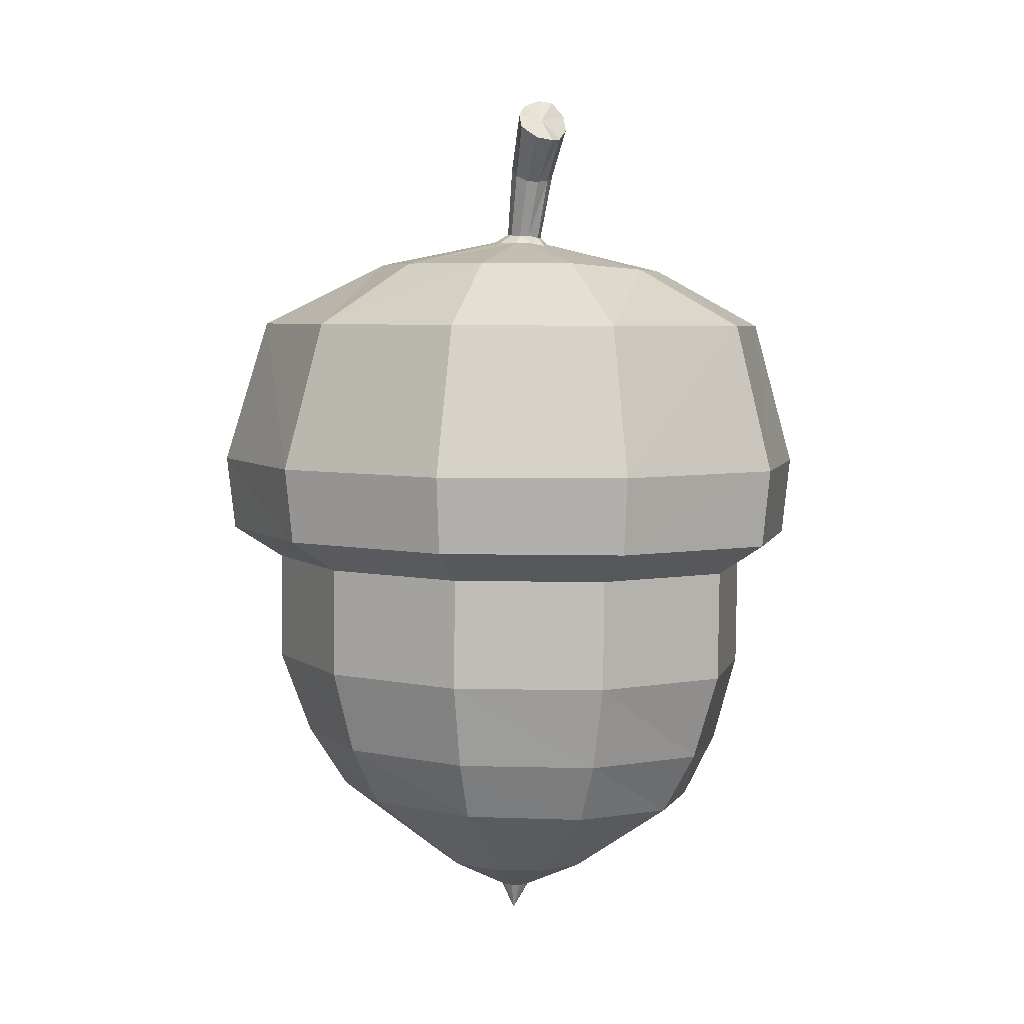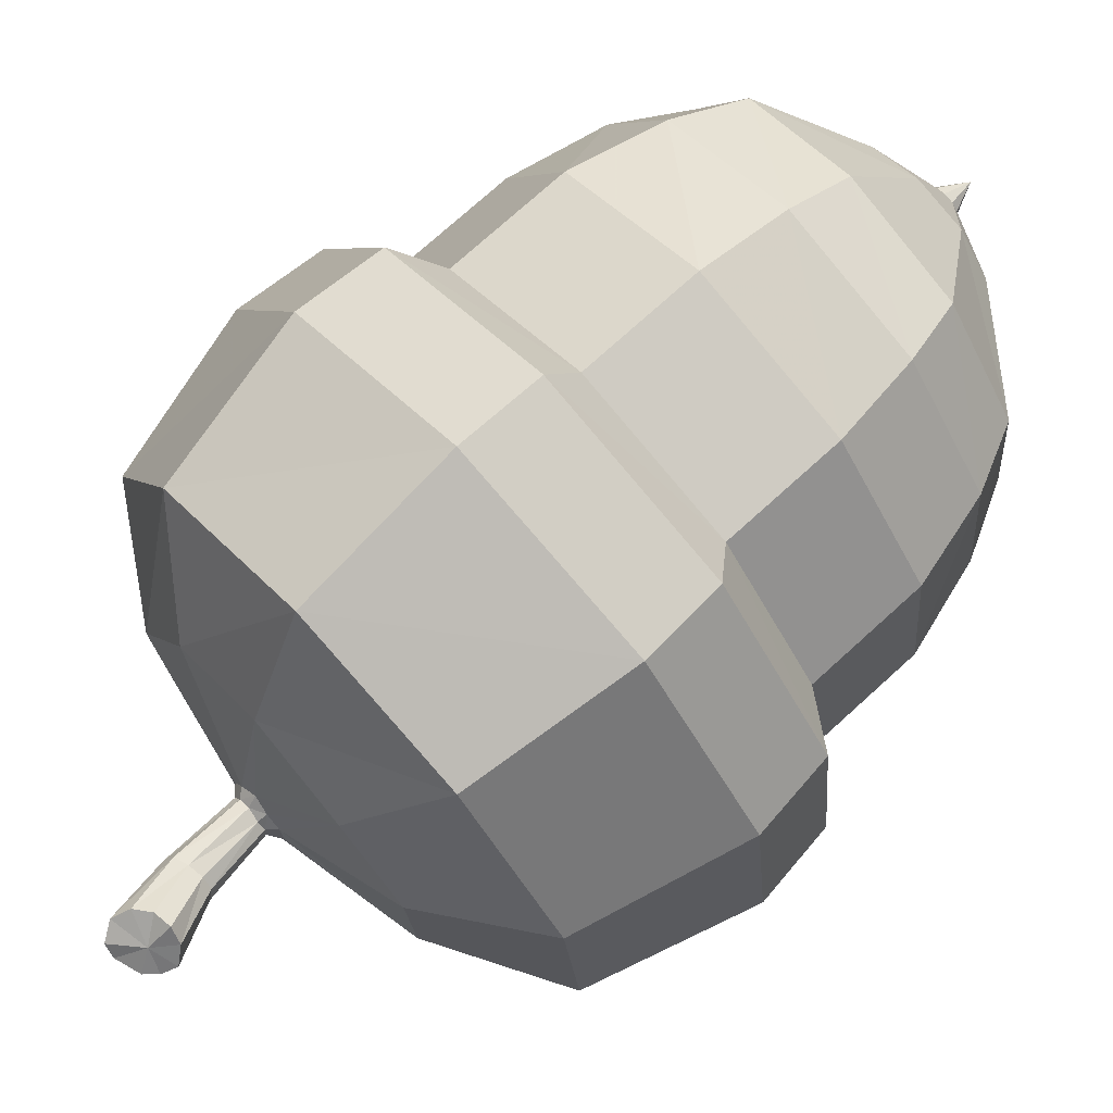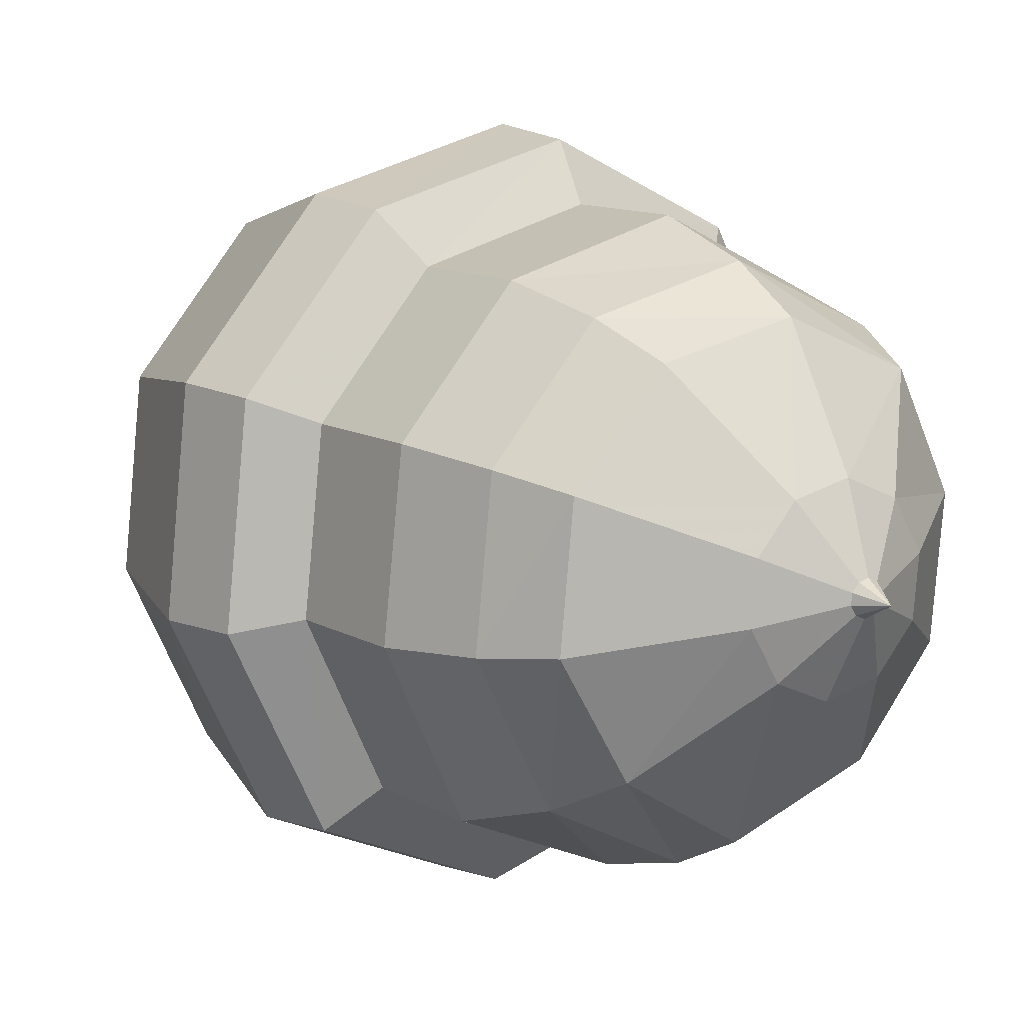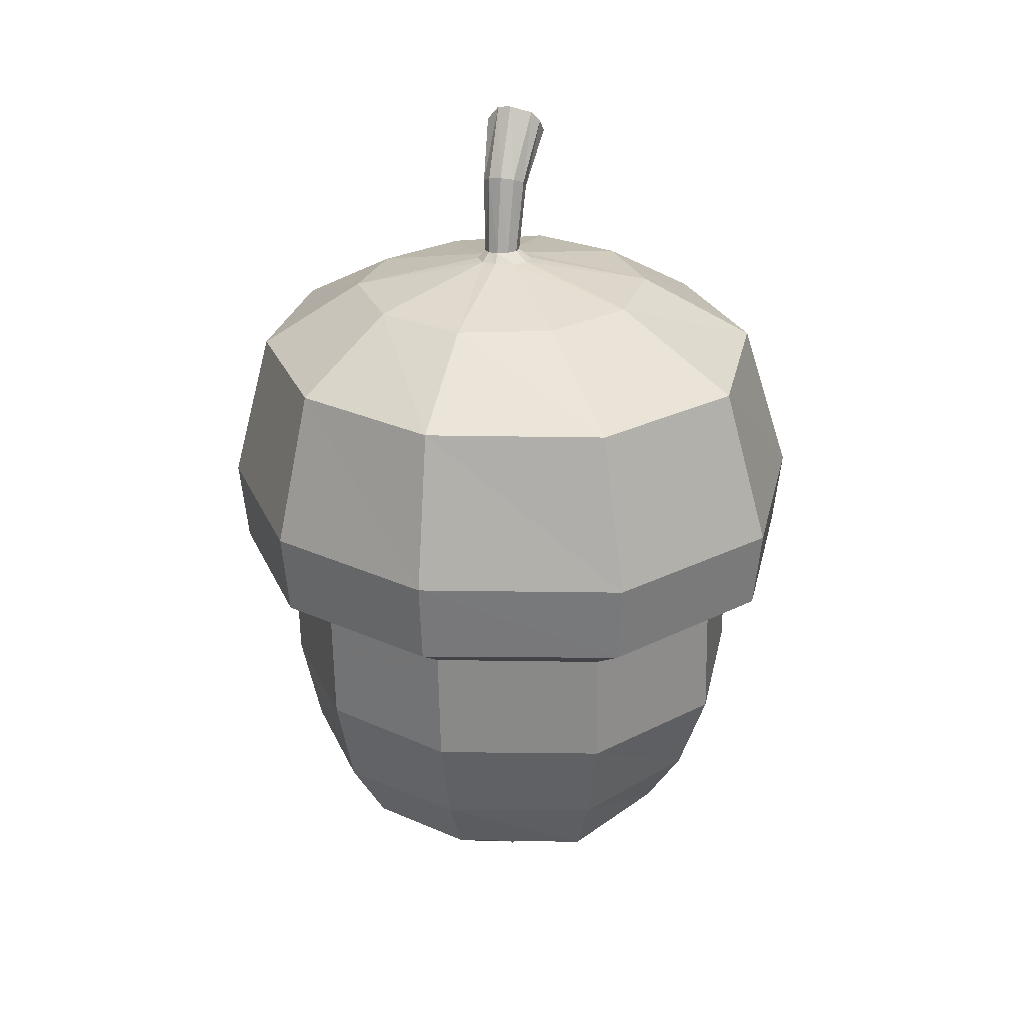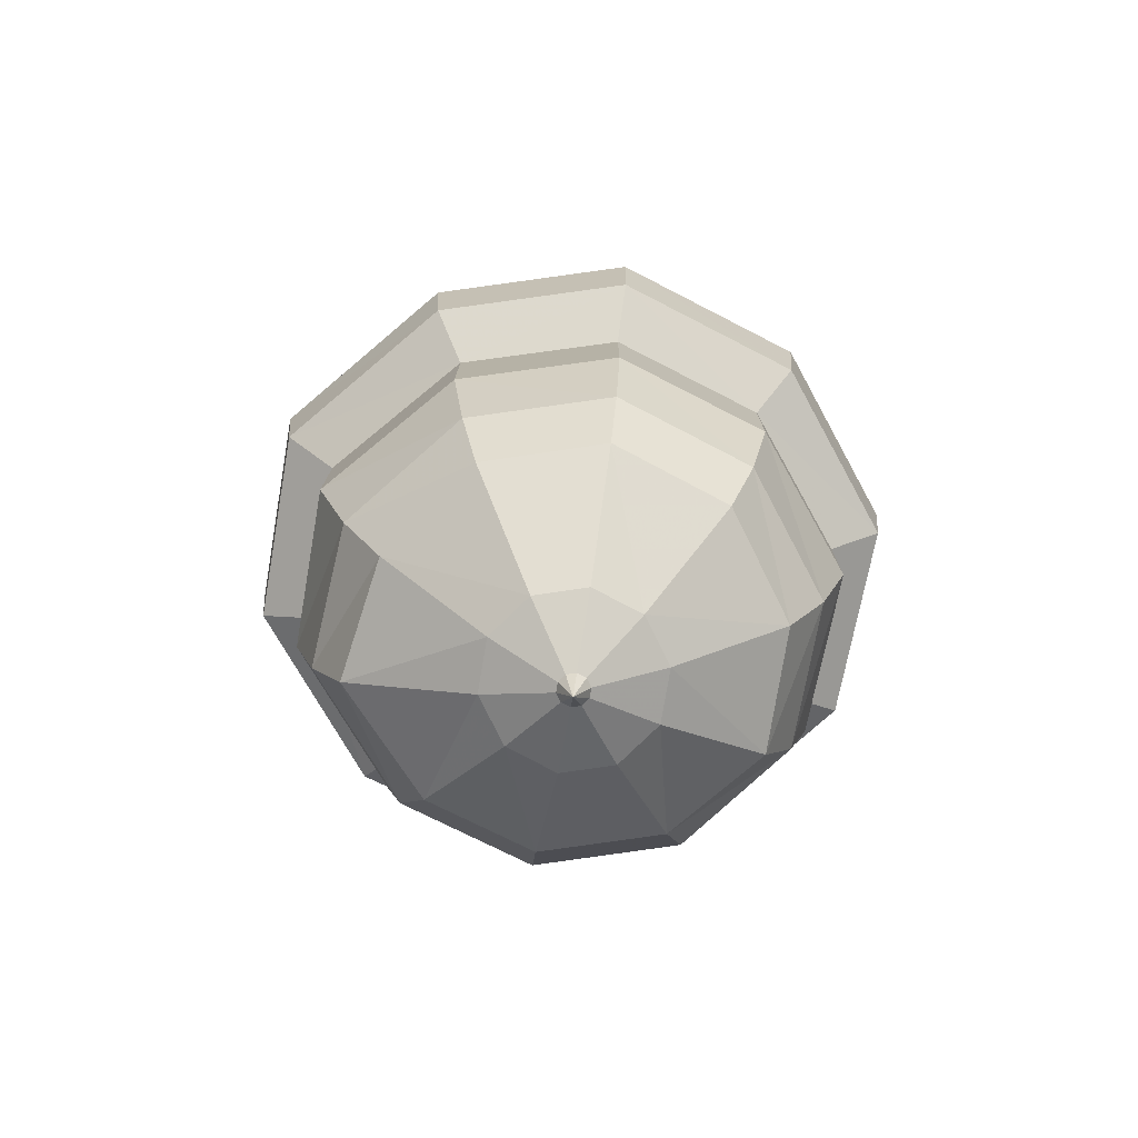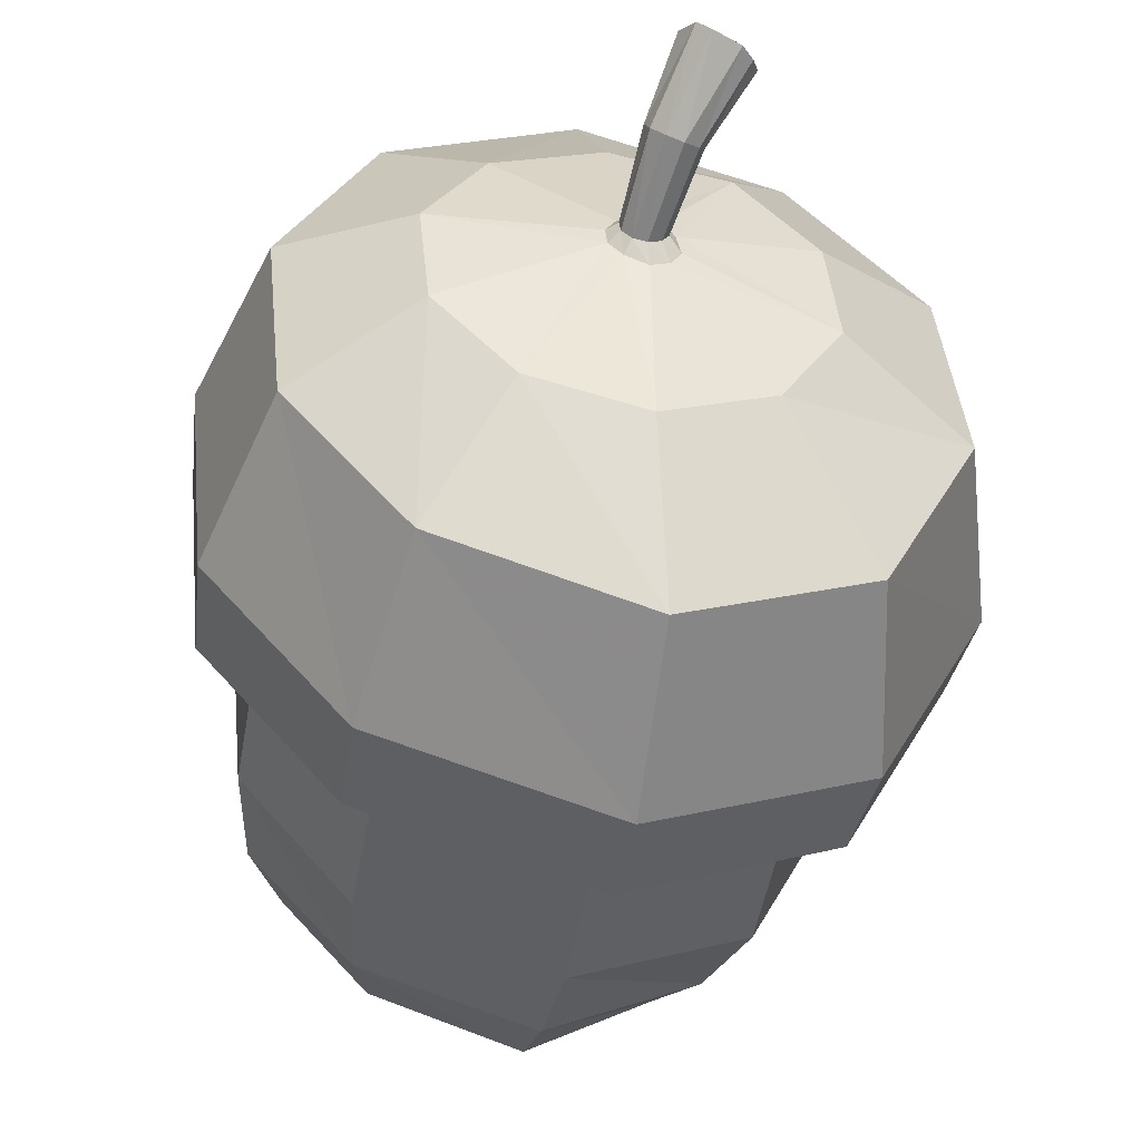
<metadata>
{"format":"obj","ext":"obj","renderer":"f3d","projection":"perspective","resolution":1024,"background":"white","views":[{"elev":5.5,"azim":-51.0,"up":"+Y"},{"elev":73.8,"azim":-133.4,"up":"+Z"},{"elev":11.3,"azim":-37.0,"up":"+Z"},{"elev":26.3,"azim":166.0,"up":"+Y"},{"elev":-76.1,"azim":-76.0,"up":"+Y"},{"elev":-49.0,"azim":169.0,"up":"+Z"}]}
</metadata>
<code>
o model.obj
v 0.04511 0.000871 -0.02354
v 0.04814 0.000814 0.007439
v 0.03435 0.00111 0.03428
v 0.00583 0.001646 0.0483
v -0.02456 0.002218 0.04005
v -0.04483 0.002606 0.01678
v -0.04825 0.002663 -0.0142
v -0.03407 0.002367 -0.04417
v -0.005551 0.001831 -0.05663
v 0.02641 0.001259 -0.04681
v 0.05424 0.007255 -0.02764
v 0.05789 0.007186 0.009642
v 0.04089 0.007542 0.04195
v 0.006568 0.008188 0.05851
v -0.03001 0.008876 0.0489
v -0.05448 0.009343 0.02088
v -0.05853 0.009412 -0.0164
v -0.04114 0.009055 -0.05184
v -0.006813 0.00841 -0.06683
v 0.03133 0.007722 -0.05566
v 0.05582 0.02377 -0.02833
v 0.05958 0.02374 0.01001
v 0.04204 0.02392 0.04324
v 0.006736 0.02425 0.06022
v -0.03088 0.0246 0.05038
v -0.05606 0.02484 0.02157
v -0.06021 0.02487 -0.01677
v -0.04228 0.02469 -0.05312
v -0.006981 0.02436 -0.06854
v 0.0322 0.02401 -0.05714
v 0.05194 0.05418 0.008138
v 0.04871 0.05421 -0.02484
v 0.03713 0.05434 0.03671
v 0.006768 0.05462 0.05154
v -0.02559 0.05493 0.04286
v -0.04719 0.05513 0.01808
v -0.05081 0.05516 -0.0149
v -0.03561 0.055 -0.0466
v -0.005248 0.05472 -0.05986
v 0.02867 0.05442 -0.04962
v 0.03027 0.06753 -0.01581
v 0.03214 0.06751 0.003294
v 0.02249 0.06662 0.02
v 0.004894 0.06678 0.02768
v -0.01392 0.06794 0.02341
v -0.02666 0.06806 0.009053
v -0.02853 0.06808 -0.01005
v -0.01881 0.06799 -0.02661
v -0.001223 0.06782 -0.03429
v 0.01752 0.06765 -0.03017
v 0.006532 0.0728 -0.001185
v 0.006208 0.07298 -0.004488
v 0.00485 0.07267 0.001679
v 0.001996 0.07226 0.003305
v -0.001009 0.0728 0.002022
v -0.003647 0.07284 -0.000184
v -0.00442 0.07296 -0.004224
v -0.002738 0.07309 -0.007087
v 0.000308 0.07313 -0.008417
v 0.004002 0.07312 -0.006969
v 0.004852 0.07438 -0.001131
v 0.004632 0.07464 -0.003366
v 0.003708 0.07416 0.000808
v 0.001636 0.07408 0.001709
v -0.000746 0.07451 0.000938
v -0.002074 0.07436 -0.000449
v -0.002294 0.07462 -0.002685
v -0.00115 0.07483 -0.004624
v 0.000922 0.07492 -0.005525
v 0.003131 0.07484 -0.005045
v 0.004265 0.08882 0.002294
v 0.003682 0.08999 -0.000197
v 0.003158 0.08741 0.004461
v 0.000616 0.08663 0.005191
v -0.002118 0.08624 0.004664
v -0.003999 0.08637 0.003082
v -0.004582 0.08754 0.000591
v -0.003475 0.08895 -0.001576
v -0.001101 0.09007 -0.002589
v 0.001633 0.09046 -0.002063
v 0.001745 0.1004 0.008822
v -6.5e-05 0.1034 0.006921
v 0.000386 0.09724 0.01045
v -0.002451 0.09516 0.01095
v -0.005862 0.09478 0.01162
v -0.008385 0.09538 0.009356
v -0.009978 0.09774 0.006361
v -0.008706 0.1003 0.004703
v -0.00673 0.1024 0.004469
v -0.002249 0.1038 0.005044
v 0.02641 0.001259 -0.04681
v -0.005551 0.001831 -0.05663
v -0.03407 0.002367 -0.04417
v -0.04825 0.002663 -0.0142
v -0.04483 0.002606 0.01678
v -0.02456 0.002218 0.04005
v 0.00583 0.001646 0.0483
v 0.03435 0.00111 0.03428
v 0.04814 0.000814 0.007439
v 0.04511 0.000871 -0.02354
v -0.000672 -0.07927 -0.003379
v 0.001395 -0.07361 -0.00602
v -0.000452 -0.07357 -0.006426
v -0.002186 -0.07352 -0.005669
v -0.003143 -0.0735 -0.004037
v -0.002959 -0.0735 -0.002154
v -0.001703 -0.07354 -0.000739
v 0.000144 -0.07358 -0.000333
v 0.001878 -0.07362 -0.00109
v 0.002651 -0.07364 -0.004605
v 0.002835 -0.07365 -0.002722
v 0.008728 -0.06721 -0.01793
v -0.001453 -0.06695 -0.02017
v -0.01101 -0.06671 -0.016
v -0.01628 -0.06658 -0.007004
v -0.01527 -0.06661 0.003374
v -0.008346 -0.06678 0.01117
v 0.001835 -0.06703 0.01341
v 0.01139 -0.06727 0.009239
v 0.01565 -0.06738 -0.01013
v 0.01666 -0.0674 0.000245
v 0.01953 -0.05265 -0.03616
v -0.005167 -0.05117 -0.04532
v -0.02565 -0.04989 -0.03254
v -0.03782 -0.04915 -0.01176
v -0.03548 -0.04929 0.01223
v -0.01951 -0.05026 0.03025
v 0.003985 -0.05169 0.03543
v 0.02603 -0.05303 0.02578
v 0.03637 -0.05315 0.004998
v 0.03402 -0.05301 -0.01899
v 0.02597 -0.02162 -0.04681
v -0.00598 -0.02086 -0.05663
v -0.03449 -0.02015 -0.04417
v -0.04867 -0.01976 -0.0142
v -0.04525 -0.01983 0.01678
v -0.02499 -0.02035 0.04005
v 0.0054 -0.0211 0.0483
v 0.03391 -0.02181 0.03428
v 0.0477 -0.0222 0.007439
v 0.04467 -0.02213 -0.02354
v -0.00513 0.09922 0.007998
v -0.002249 0.1038 0.005044
v -0.00673 0.1024 0.004469
v -0.008706 0.1003 0.004703
v -0.009978 0.09774 0.006361
v -0.008385 0.09538 0.009356
v -0.005862 0.09478 0.01162
v -0.002451 0.09516 0.01095
v 0.000386 0.09724 0.01045
v -6.5e-05 0.1034 0.006921
v 0.001745 0.1004 0.008822
v 0.02336 -0.03961 -0.0426
v -0.005674 -0.03846 -0.05183
v -0.03062 -0.03745 -0.03898
v -0.04405 -0.03687 -0.01313
v -0.04111 -0.03698 0.01486
v -0.02266 -0.03774 0.03589
v 0.004782 -0.03885 0.04273
v 0.03053 -0.0399 0.03067
v 0.04101 -0.04036 -0.02157
v 0.04375 -0.04047 0.006418
g nut
f 2 1 11 12
f 3 2 12 13
f 4 3 13 14
f 5 4 14 15
f 5 15 16 6
f 7 6 16 17
f 7 17 18 8
f 8 18 19 9
f 9 19 20 10
f 11 1 10 20
f 12 11 21 22
f 13 12 22 23
f 14 13 23 24
f 15 14 24 25
f 15 25 26 16
f 17 16 26 27
f 17 27 28 18
f 18 28 29 19
f 19 29 30 20
f 20 30 21 11
f 22 21 32 31
f 23 22 31 33
f 24 23 33 34
f 25 24 34 35
f 25 35 36 26
f 27 26 36 37
f 27 37 38 28
f 28 38 39 29
f 29 39 40 30
f 30 40 32 21
f 31 32 41 42
f 33 31 42 43
f 34 33 43 44
f 35 34 44 45
f 35 45 46 36
f 37 36 46 47
f 37 47 48 38
f 38 48 49 39
f 39 49 50 40
f 40 50 41 32
f 42 41 52 51
f 43 42 51 53
f 44 43 53 54
f 45 44 54 55
f 45 55 56 46
f 47 46 56 57
f 47 57 58 48
f 48 58 59 49
f 49 59 60 50
f 50 60 52 41
f 51 52 62 61
f 53 51 61 63
f 54 53 63 64
f 55 54 64 65
f 55 65 66 56
f 57 56 66 67
f 57 67 68 58
f 58 68 69 59
f 59 69 70 60
f 60 70 62 52
f 61 62 72 71
f 63 61 71 73
f 64 63 73 74
f 65 64 74 75
f 65 75 76 66
f 67 66 76 77
f 67 77 78 68
f 68 78 79 69
f 69 79 80 70
f 70 80 72 62
f 71 72 82 81
f 73 71 81 83
f 74 73 83 84
f 75 74 84 85
f 75 85 86 76
f 77 76 86 87
f 77 87 88 78
f 78 88 89 79
f 79 89 90 80
f 80 90 82 72
f 100 141 132 91
f 133 92 91 132
f 134 93 92 133
f 135 94 93 134
f 135 136 95 94
f 137 96 95 136
f 137 138 97 96
f 138 139 98 97
f 139 140 99 98
f 140 141 100 99
f 110 101 102
f 102 101 103
f 103 101 104
f 104 101 105
f 106 105 101
f 106 101 107
f 108 107 101
f 109 108 101
f 111 109 101
f 110 111 101
f 120 110 102 112
f 112 102 103 113
f 113 103 104 114
f 114 104 105 115
f 116 115 105 106
f 116 106 107 117
f 118 117 107 108
f 119 118 108 109
f 121 119 109 111
f 120 121 111 110
f 131 120 112 122
f 122 112 113 123
f 123 113 114 124
f 124 114 115 125
f 126 125 115 116
f 126 116 117 127
f 128 127 117 118
f 129 128 118 119
f 130 129 119 121
f 131 130 121 120
f 151 143 142
f 143 144 142
f 144 145 142
f 145 146 142
f 146 147 142
f 147 148 142
f 148 149 142
f 149 150 142
f 150 152 142
f 152 151 142
f 141 161 153 132
f 161 131 122 153
f 132 153 154 133
f 153 122 123 154
f 133 154 155 134
f 154 123 124 155
f 134 155 156 135
f 155 124 125 156
f 135 156 157 136
f 156 125 126 157
f 136 157 158 137
f 157 126 127 158
f 137 158 159 138
f 158 127 128 159
f 138 159 160 139
f 159 128 129 160
f 139 160 162 140
f 160 129 130 162
f 140 162 161 141
f 162 130 131 161

</code>
